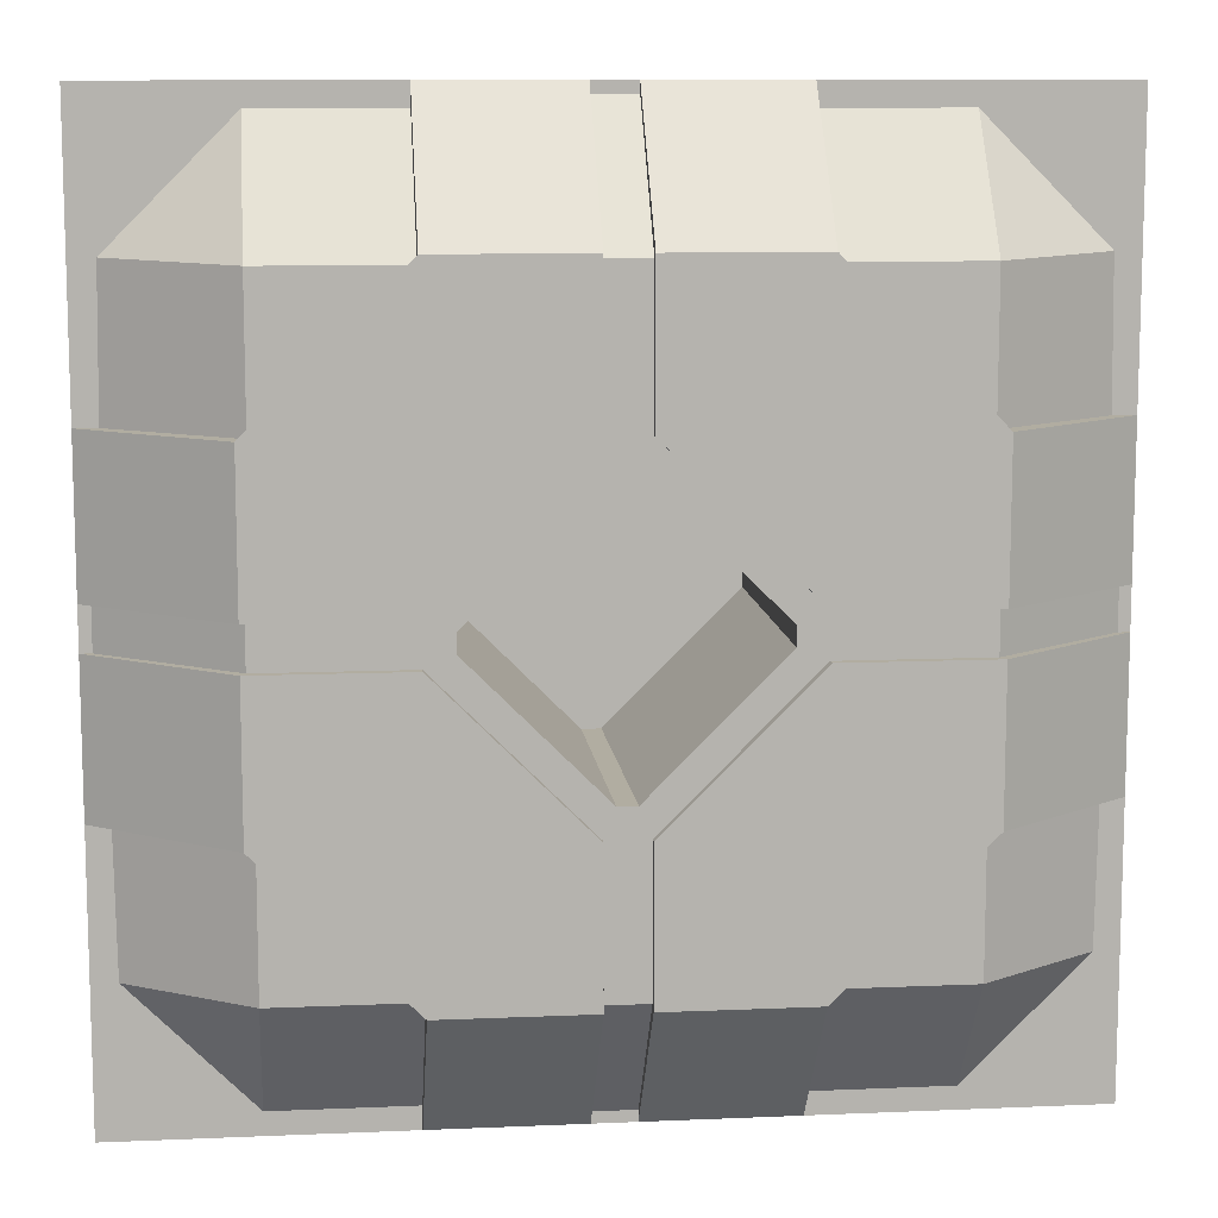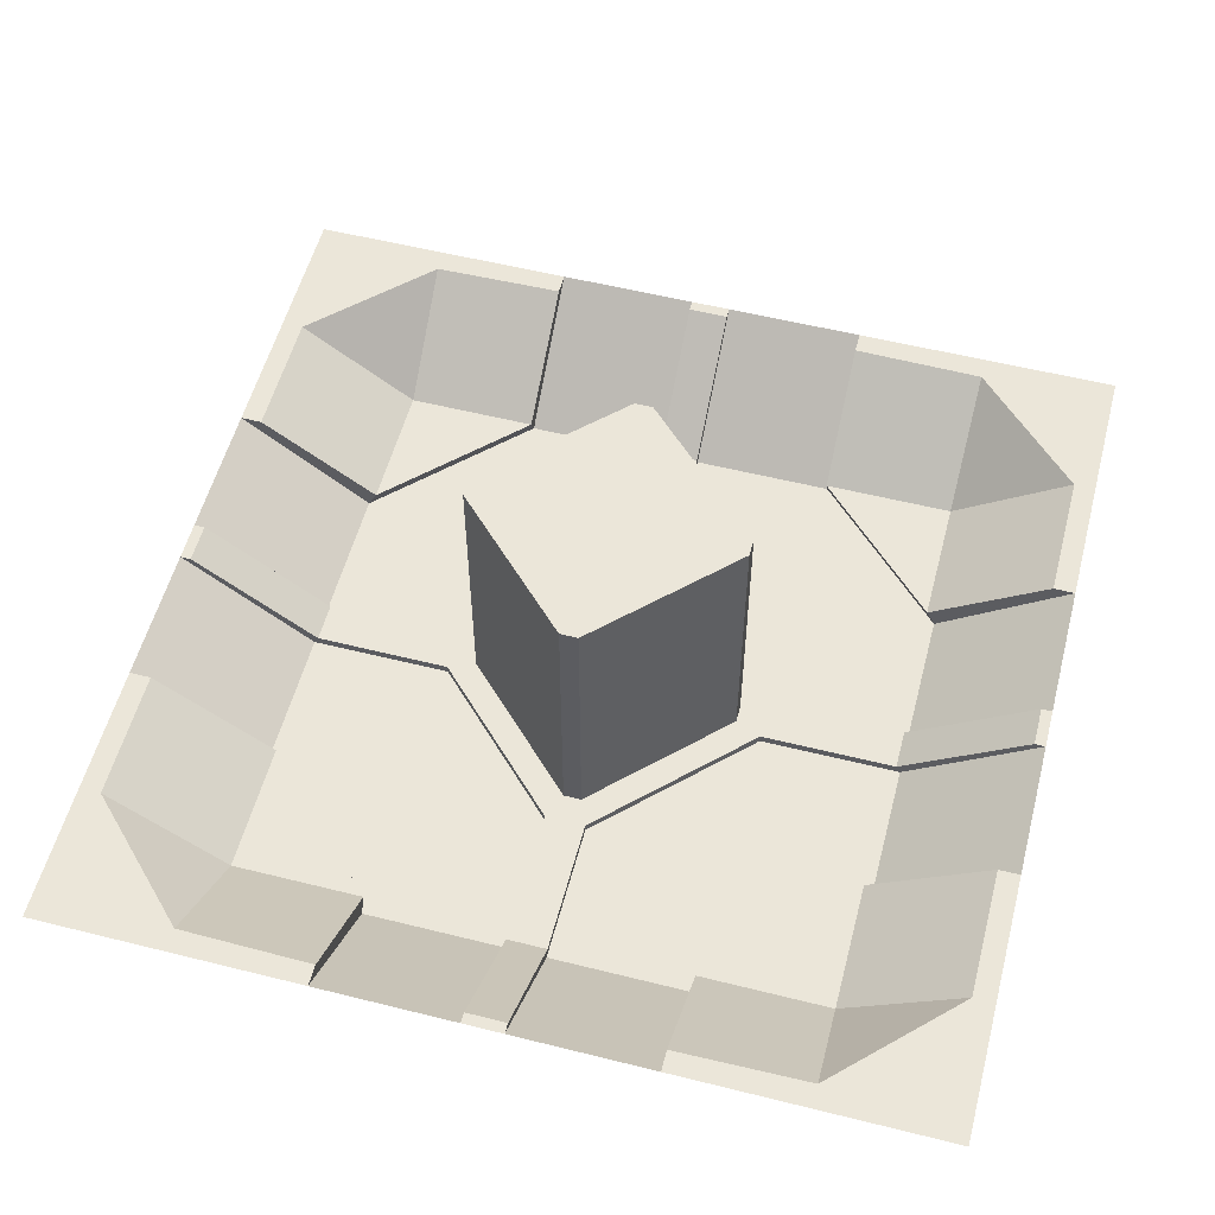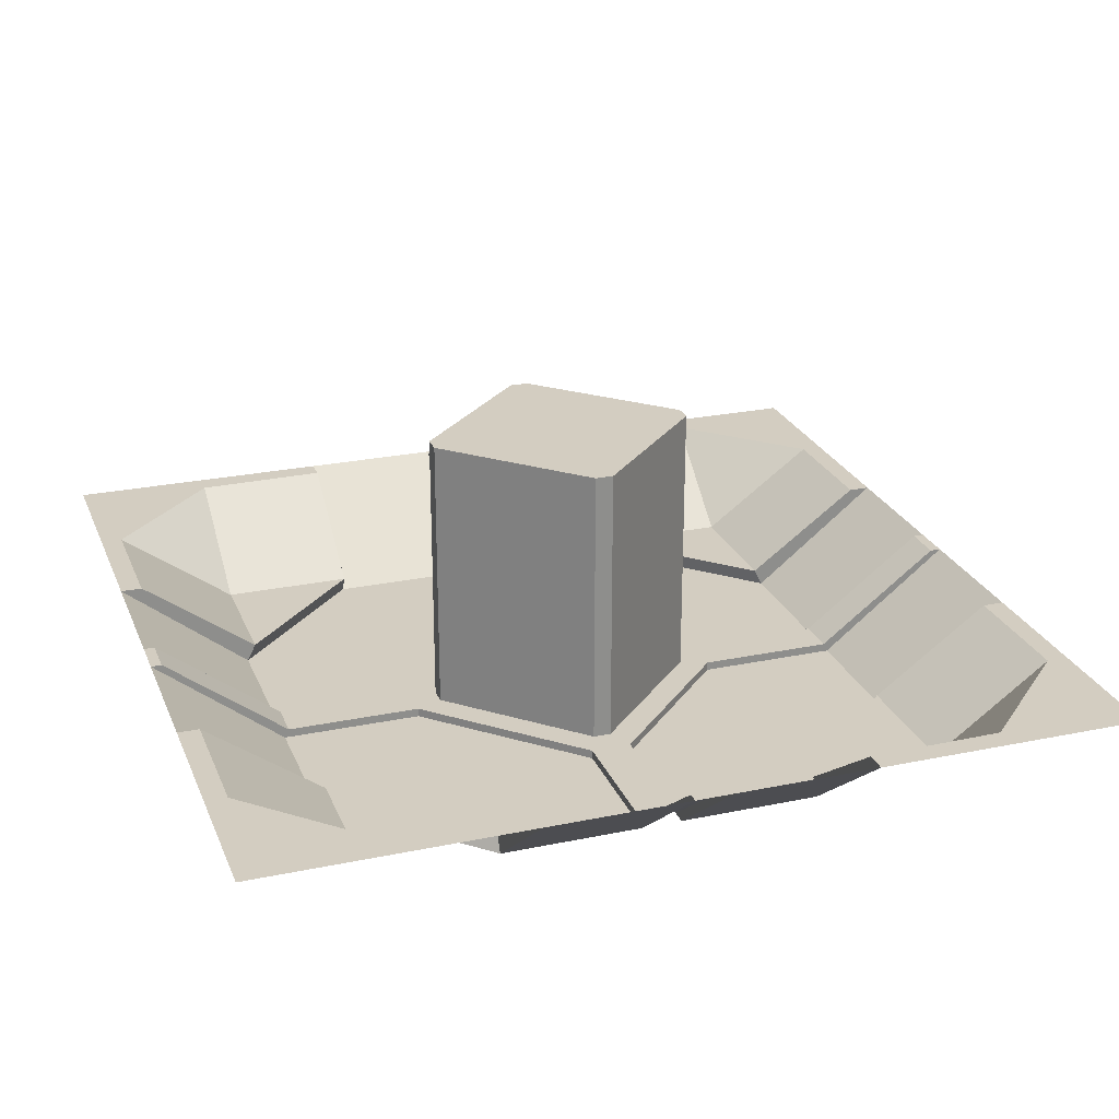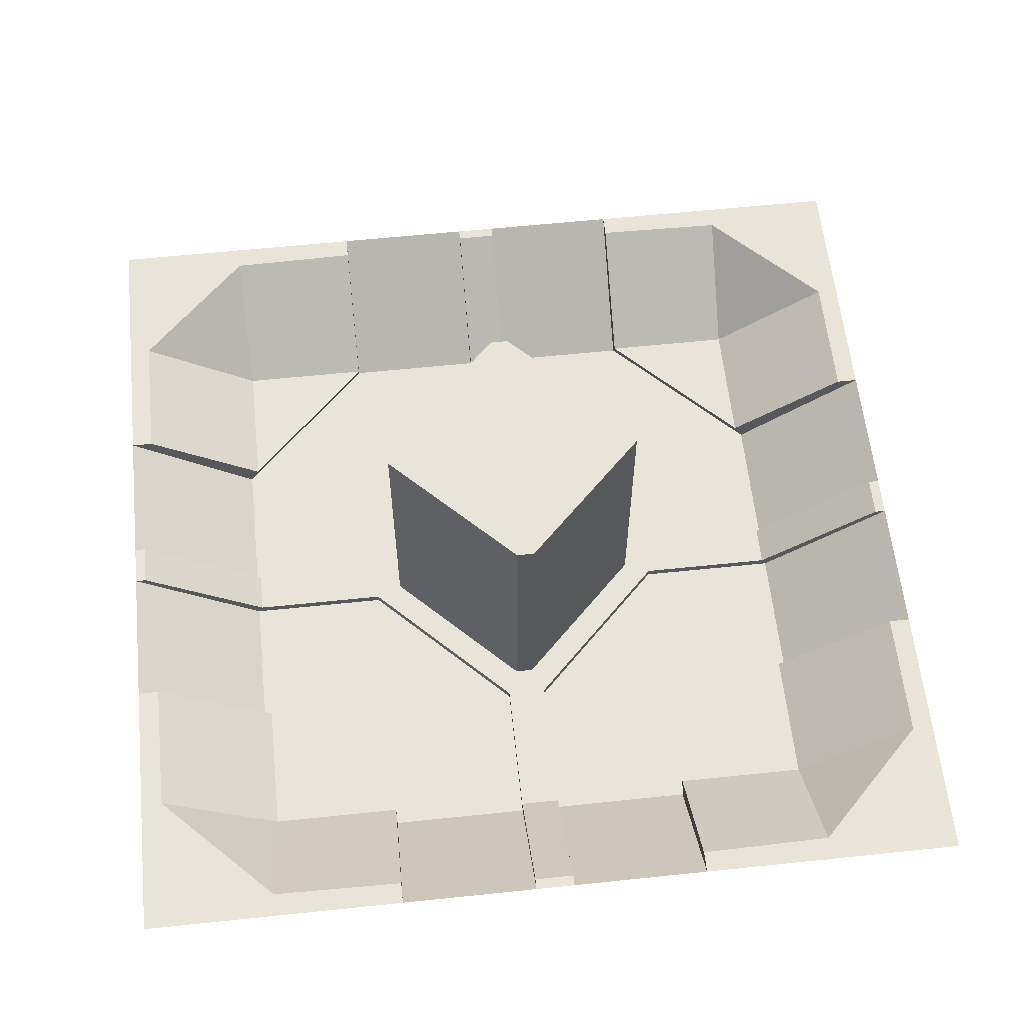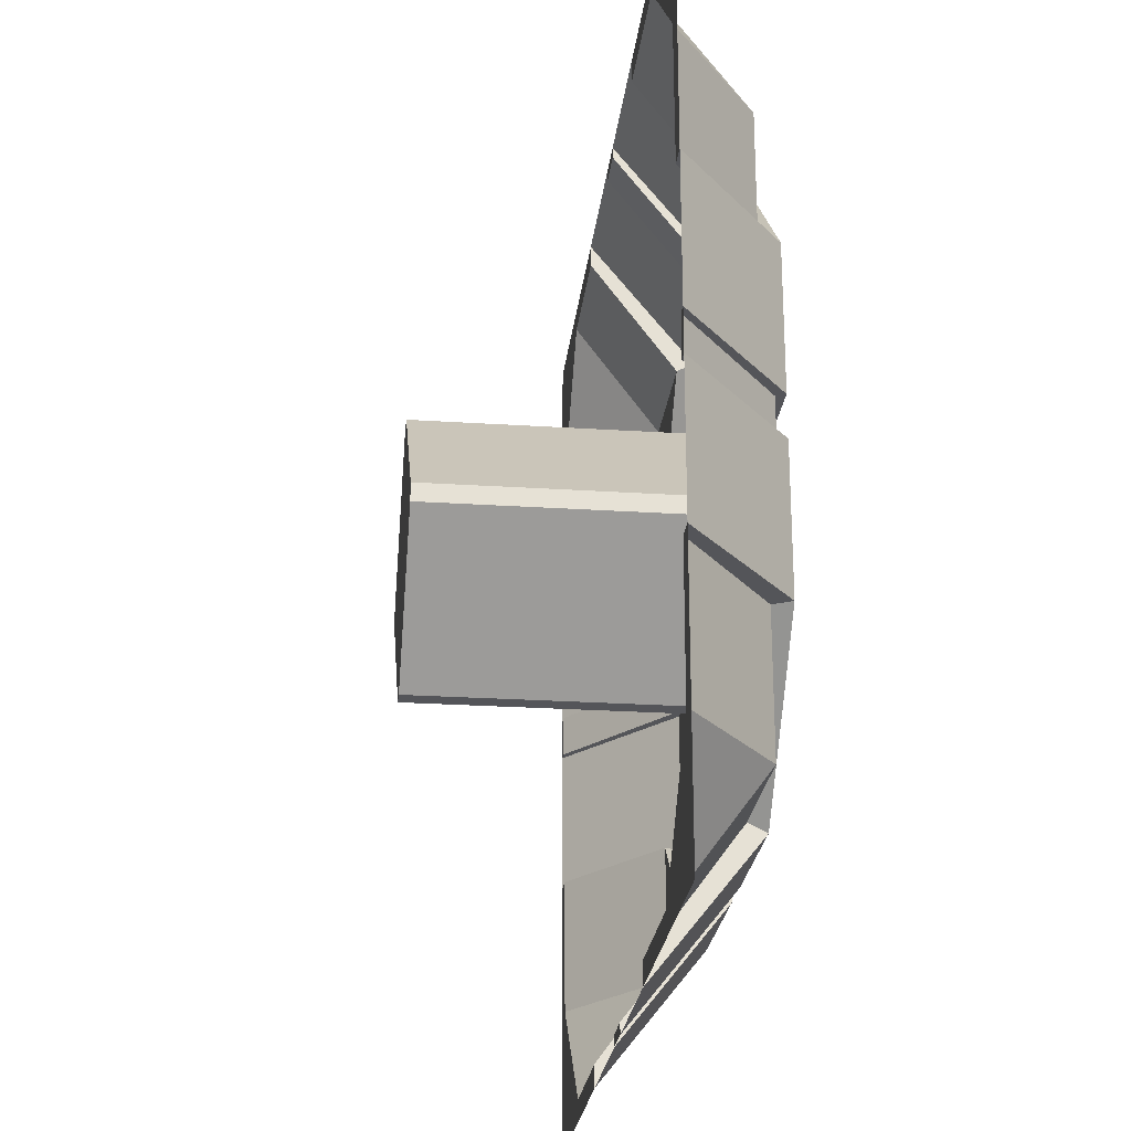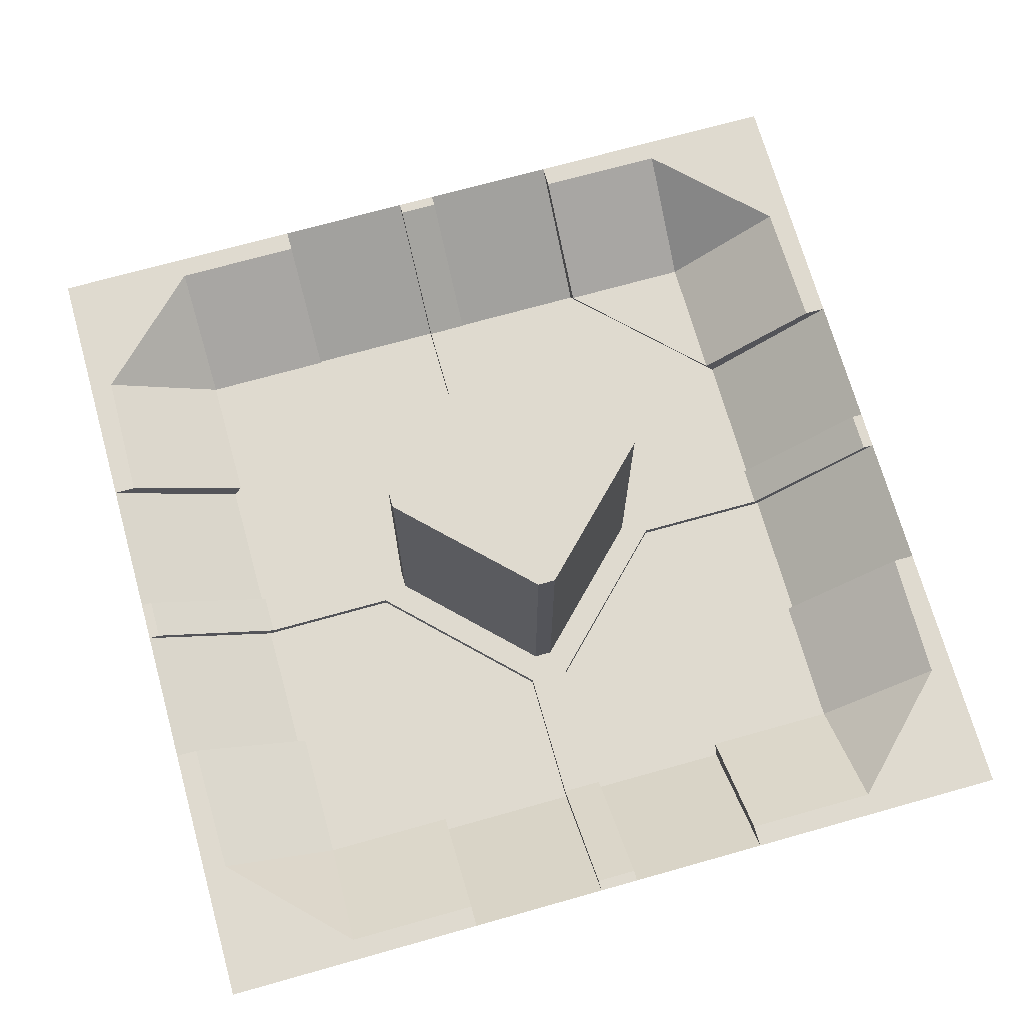
<metadata>
{"format":"obj","ext":"obj","renderer":"f3d","projection":"perspective","resolution":1024,"background":"white","views":[{"elev":10.3,"azim":-6.2,"up":"+Z"},{"elev":55.7,"azim":-75.3,"up":"+Y"},{"elev":24.8,"azim":-108.8,"up":"+Y"},{"elev":60.5,"azim":-96.1,"up":"+Y"},{"elev":-24.7,"azim":-96.1,"up":"+Z"},{"elev":70.8,"azim":-15.7,"up":"+Y"}]}
</metadata>
<code>
g default
v -0.35 -0.0601 0.1867
v -0.5 0.05904 0.1867
v -0.1867 -0.0601 0.1867
v -0.1867 -0.0601 0.35
v -0.1867 0.05904 0.5
v -0.4726 0.05904 0.3421
v -0.3397 0.05904 0.475
v -0.1867 -0.0401 0.3397
v -0.1867 0.05904 0.475
v -0.3397 -0.0401 0.3397
v -0.3397 -0.0401 0.1867
v -0.475 0.05904 0.1867
v -0.1867 -0.0601 0.02333
v -0.35 -0.0601 0.02333
v -0.5 0.05904 0.02333
v -0.02333 0.05904 0.5
v -0.02333 -0.0601 0.35
v -0.02333 -0.0601 0.1867
v -0.02333 -0.0501 0.3448
v -0.02333 -0.0501 0.1867
v -0.02333 0.05904 0.4875
v -0.1867 -0.0501 0.02333
v -0.3448 -0.0501 0.02333
v -0.4875 0.05904 0.02333
v -0.35 -0.0601 -0.1867
v -0.5 0.05904 -0.1867
v -0.1867 0.05904 -0.5
v -0.1867 -0.0601 -0.35
v -0.1867 -0.0601 -0.1867
v -0.3397 -0.0401 -0.1867
v -0.475 0.05904 -0.1867
v -0.4726 0.05904 -0.3421
v -0.3397 -0.0401 -0.3397
v -0.1867 0.05904 -0.475
v -0.1867 -0.0401 -0.3397
v -0.3397 0.05904 -0.475
v -0.02333 -0.0601 -0.1867
v -0.02333 -0.0601 -0.35
v -0.02333 0.05904 -0.5
v -0.5 0.05904 -0.02333
v -0.35 -0.0601 -0.02333
v -0.1867 -0.0601 -0.02333
v -0.3448 -0.0501 -0.02333
v -0.1867 -0.0501 -0.02333
v -0.4875 0.05904 -0.02333
v -0.02333 0.05904 -0.4875
v -0.02333 -0.0501 -0.3448
v -0.02333 -0.0501 -0.1867
v 0.35 -0.0601 -0.1867
v 0.5 0.05904 -0.1867
v 0.1867 -0.0601 -0.1867
v 0.1867 -0.0601 -0.35
v 0.1867 0.05904 -0.5
v 0.4726 0.05904 -0.3421
v 0.3397 0.05904 -0.475
v 0.1867 -0.0401 -0.3397
v 0.1867 0.05904 -0.475
v 0.3397 -0.0401 -0.3397
v 0.3397 -0.0401 -0.1867
v 0.475 0.05904 -0.1867
v 0.1867 -0.0601 -0.02333
v 0.35 -0.0601 -0.02333
v 0.5 0.05904 -0.02333
v 0.02333 0.05904 -0.5
v 0.02333 -0.0601 -0.35
v 0.02333 -0.0601 -0.1867
v 0.02333 -0.0501 -0.3448
v 0.02333 -0.0501 -0.1867
v 0.02333 0.05904 -0.4875
v 0.1867 -0.0501 -0.02333
v 0.3448 -0.0501 -0.02333
v 0.4875 0.05904 -0.02333
v 0.35 -0.0601 0.1867
v 0.5 0.05904 0.1867
v 0.1867 0.05904 0.5
v 0.1867 -0.0601 0.35
v 0.1867 -0.0601 0.1867
v 0.3397 -0.0401 0.1867
v 0.475 0.05904 0.1867
v 0.4726 0.05904 0.3421
v 0.3397 -0.0401 0.3397
v 0.1867 0.05904 0.475
v 0.1867 -0.0401 0.3397
v 0.3397 0.05904 0.475
v 0.02333 -0.0601 0.1867
v 0.02333 -0.0601 0.35
v 0.02333 0.05904 0.5
v 0.5 0.05904 0.02333
v 0.35 -0.0601 0.02333
v 0.1867 -0.0601 0.02333
v 0.3448 -0.0501 0.02333
v 0.1867 -0.0501 0.02333
v 0.4875 0.05904 0.02333
v 0.02333 0.05904 0.4875
v 0.02333 -0.0501 0.3448
v 0.02333 -0.0501 0.1867
v -0.01039 -0.0501 0.1554
v -0.1554 -0.0501 0.01039
v -0.1554 -0.0501 -0.01039
v -0.01039 -0.0501 -0.1554
v 0.01039 -0.0501 -0.1554
v 0.1554 -0.0501 -0.01039
v 0.1554 -0.0501 0.01039
v 0.01039 -0.0501 0.1554
v -0.01039 0.278 0.1554
v -0.02334 0.278 0.02333
v -0.1554 0.278 0.01039
v -0.1554 0.278 -0.01039
v -0.02333 0.278 -0.02333
v -0.01039 0.278 -0.1554
v 0.01039 0.278 -0.1554
v 0.02333 0.278 -0.02334
v 0.1554 0.278 -0.01039
v 0.1554 0.278 0.01039
v 0.02333 0.278 0.02333
v 0.01039 0.278 0.1554
v 0.3397 0.05904 -0.5
v -0.3397 0.05904 -0.5
v -0.5 0.05904 -0.3421
v -0.5 0.05904 0.3421
v -0.3397 0.05904 0.5
v 0.3397 0.05904 0.5
v 0.5 0.05904 -0.3421
v 0.5 0.05904 0.3421
v -0.5 0.05904 0.5
v 0.5 0.05904 0.5
v 0.5 0.05904 -0.5
v -0.5 0.05904 -0.5
g PowerPlug
f 8 10 7 9
f 10 6 7
f 11 10 8
f 10 11 12 6
f 4 8 9 5
f 2 12 11 1
f 14 1 3 13
f 1 14 15 2
f 17 4 5 16
f 18 3 4 17
f 17 19 20 18
f 16 21 19 17
f 13 22 23 14
f 14 23 24 15
f 13 3 18
f 20 22 13 18
f 106 107 105
f 4 1 11 8
f 1 4 3
f 30 33 32 31
f 34 36 33 35
f 35 33 30
f 36 32 33
f 25 30 31 26
f 27 34 35 28
f 38 28 29 37
f 39 27 28 38
f 41 25 26 40
f 29 25 41 42
f 37 29 42
f 41 43 44 42
f 40 45 43 41
f 38 47 46 39
f 37 48 47 38
f 44 48 37 42
f 109 110 108
f 25 28 35 30
f 25 29 28
f 56 58 55 57
f 58 54 55
f 59 58 56
f 58 59 60 54
f 52 56 57 53
f 50 60 59 49
f 62 49 51 61
f 49 62 63 50
f 65 52 53 64
f 66 51 52 65
f 65 67 68 66
f 64 69 67 65
f 61 70 71 62
f 62 71 72 63
f 61 51 66
f 68 70 61 66
f 112 113 111
f 52 49 59 56
f 49 52 51
f 78 81 80 79
f 82 84 81 83
f 83 81 78
f 84 80 81
f 73 78 79 74
f 75 82 83 76
f 86 76 77 85
f 87 75 76 86
f 89 73 74 88
f 77 73 89 90
f 85 77 90
f 89 91 92 90
f 88 93 91 89
f 86 95 94 87
f 85 96 95 86
f 92 96 85 90
f 115 116 114
f 73 76 83 78
f 73 77 76
f 112 115 114 113
f 70 92 91 71
f 71 91 93 72
f 106 109 108 107
f 22 44 43 23
f 23 43 45 24
f 21 94 95 19
f 19 95 96 20
f 105 116 115 106
f 106 115 112 109
f 109 112 111 110
f 48 68 67 47
f 47 67 69 46
f 20 97 98 22
f 44 99 100 48
f 68 101 102 70
f 92 103 104 96
f 70 102 103 92
f 22 98 99 44
f 96 104 97 20
f 48 100 101 68
f 97 105 107 98
f 99 108 110 100
f 101 111 113 102
f 103 114 116 104
f 102 113 114 103
f 98 107 108 99
f 104 116 105 97
f 100 110 111 101
f 57 55 117 53
f 46 69 64 39
f 36 34 27 118
f 31 32 119 26
f 24 45 40 15
f 6 12 2 120
f 9 7 121 5
f 94 21 16 87
f 84 82 75 122
f 54 60 50 123
f 79 80 124 74
f 72 93 88 63
f 36 118 119 32
f 117 55 54 123
f 84 122 124 80
f 6 120 121 7
f 121 120 125
f 124 122 126
f 117 123 127
f 119 118 128

</code>
